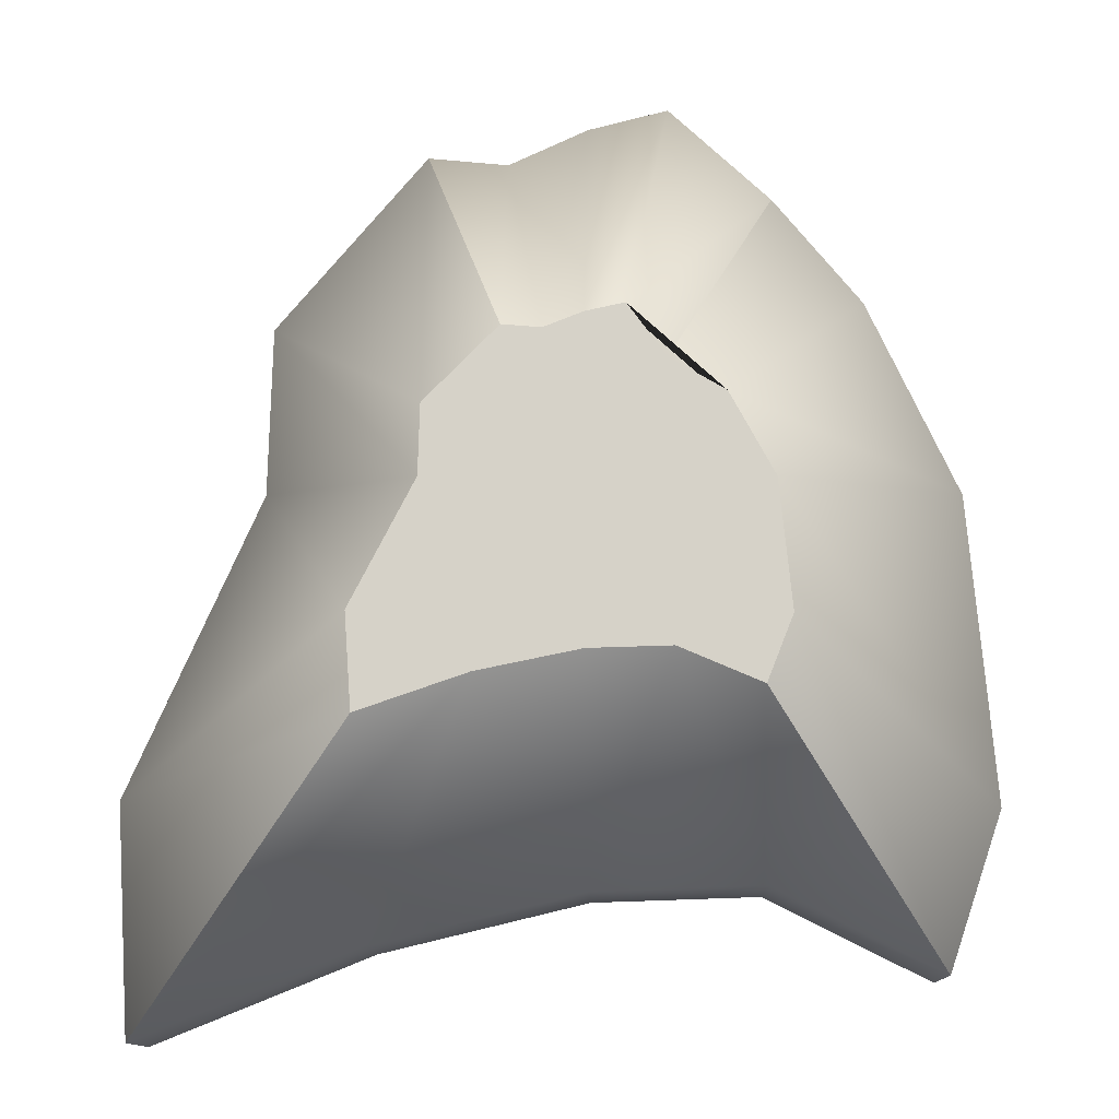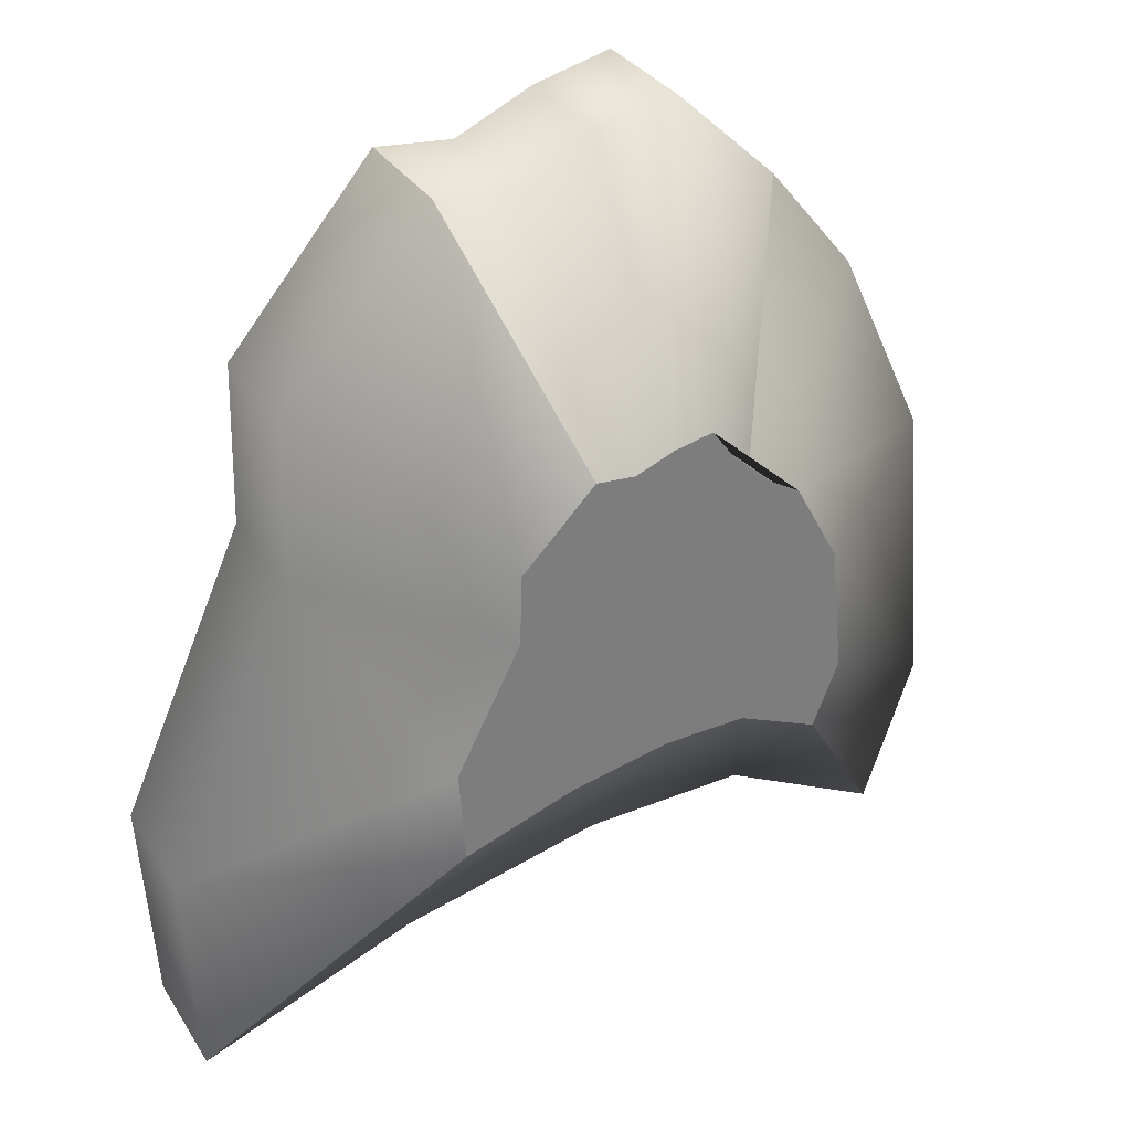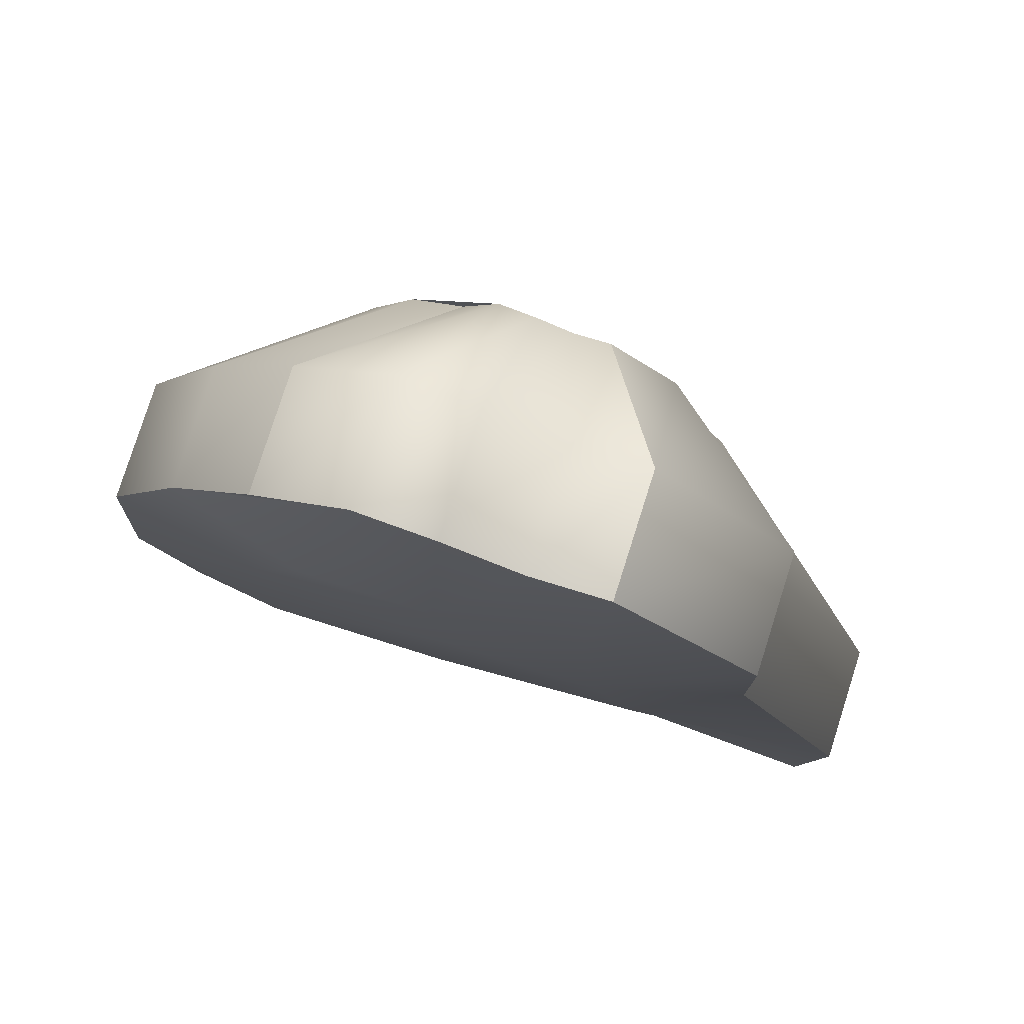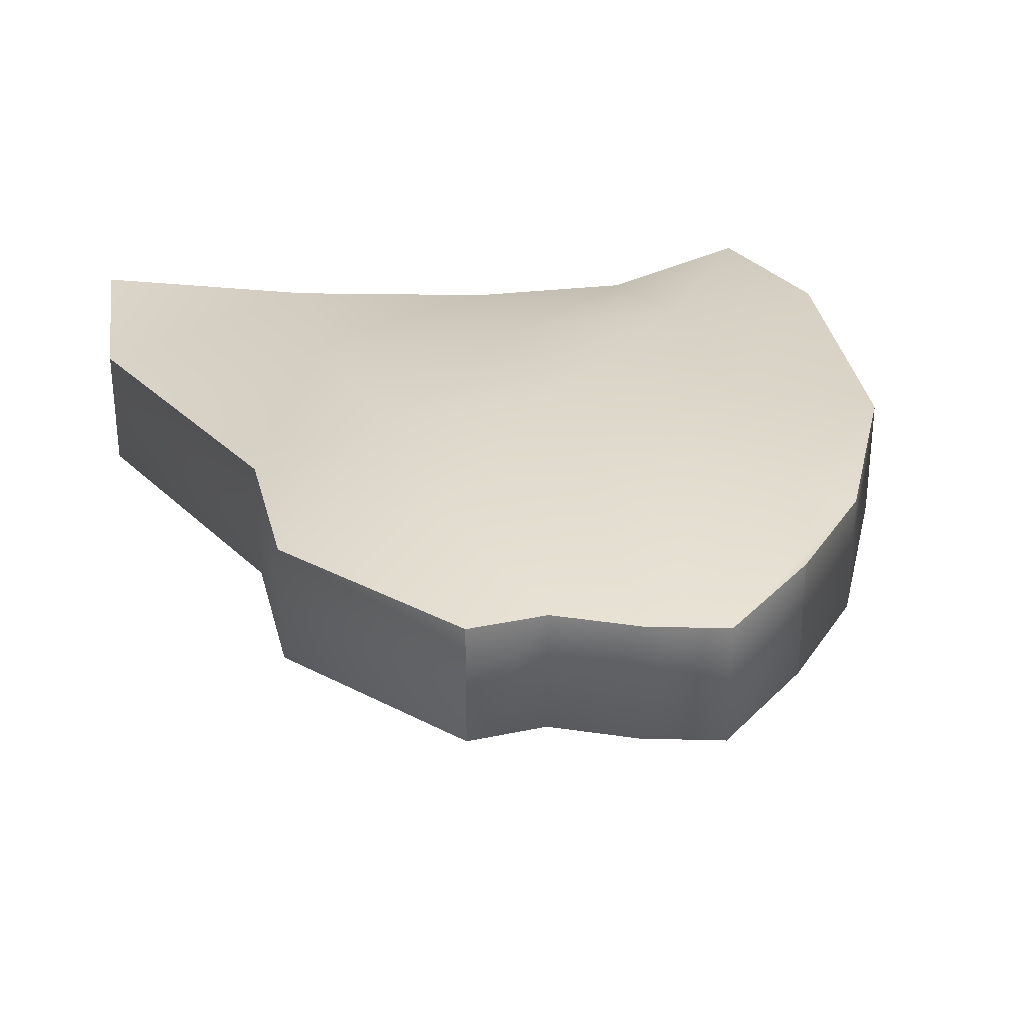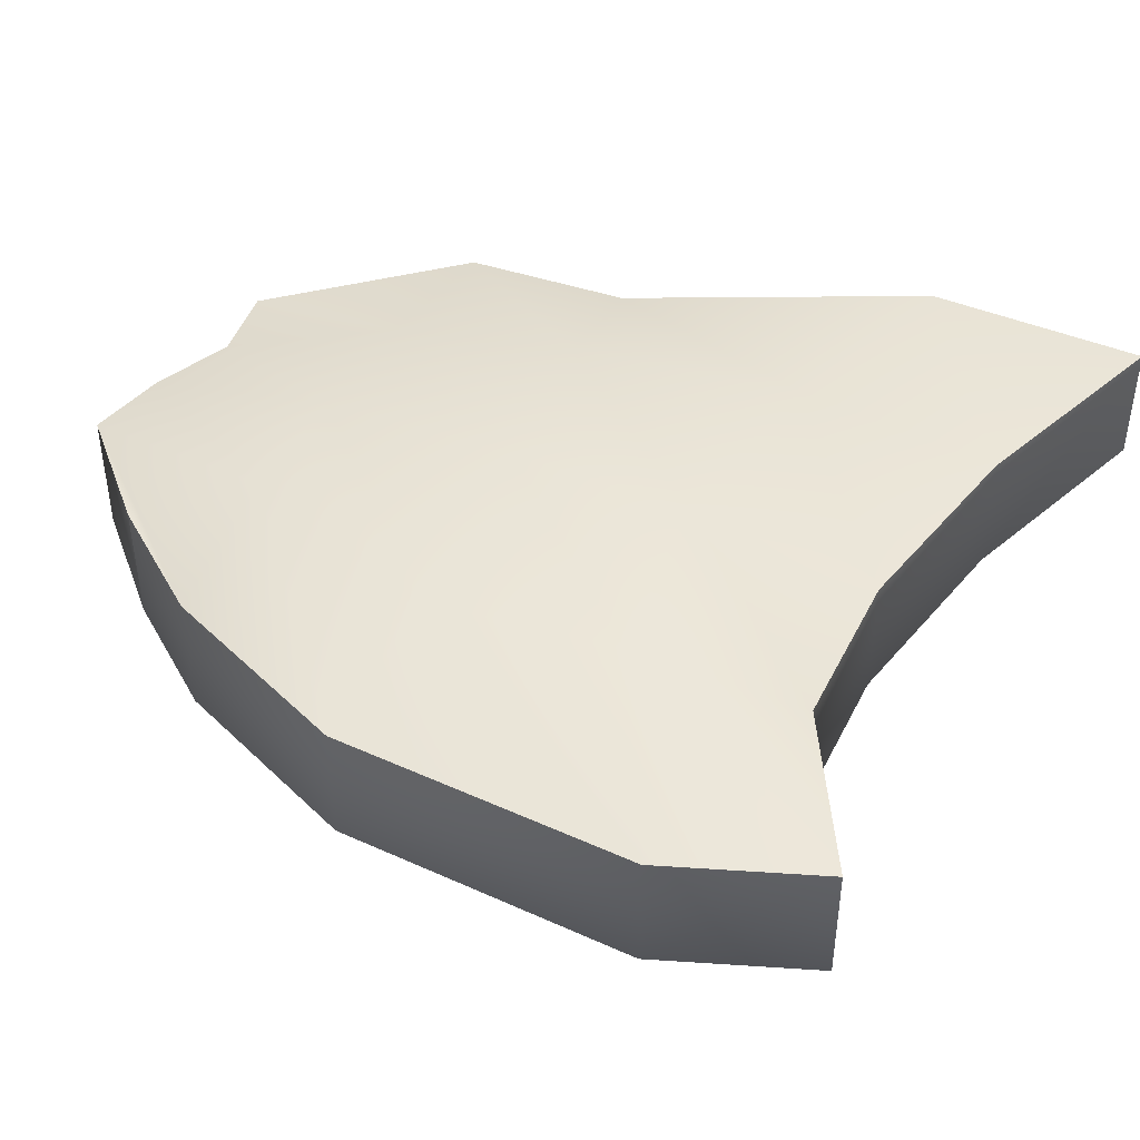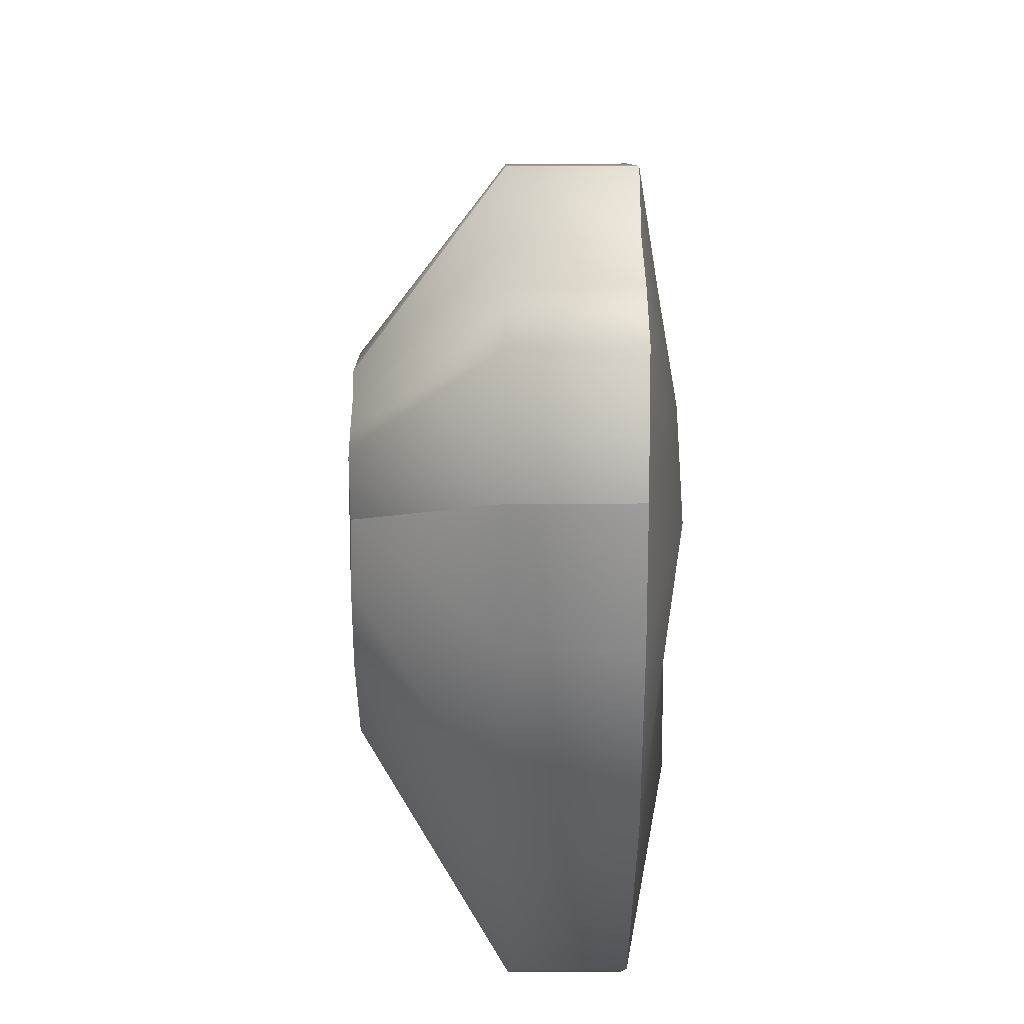
<metadata>
{"format":"obj","ext":"obj","renderer":"f3d","projection":"perspective","resolution":1024,"background":"white","views":[{"elev":-12.5,"azim":0.9,"up":"+Z"},{"elev":32.3,"azim":-27.5,"up":"+Z"},{"elev":79.8,"azim":-162.3,"up":"+Z"},{"elev":29.5,"azim":-12.0,"up":"+Y"},{"elev":43.4,"azim":113.2,"up":"+Y"},{"elev":59.0,"azim":89.8,"up":"+Z"}]}
</metadata>
<code>
v  -33.02 21.72 7.084
v  -38.1 21.73 1.889
v  -32.47 21.73 2.229
v  -30.31 21.72 6.859
v  -27.61 21.73 2.229
v  -27.61 21.72 7.934
v  -23.13 21.73 2.36
v  -24.91 21.72 8.523
v  -18.45 21.73 2.618
v  -22.26 21.72 4.855
v  -38.24 21.73 -2.985
v  -33.33 21.73 -3.206
v  -27.61 21.73 -3.53
v  -20.71 21.73 -3.53
v  -15.37 21.73 -3.044
v  -42.7 21.73 -11.62
v  -34.79 21.73 -9.678
v  -27.43 21.73 -8.705
v  -20.96 21.73 -9.111
v  -14.48 21.73 -11.87
v  -42.24 21.73 -18.18
v  -34.71 21.73 -15.58
v  -27.61 21.73 -14.12
v  -21.93 21.73 -13.96
v  -16.27 21.73 -16.39
v  -38.49 41.09 22.6
v  -32.92 41.09 22.06
v  -37.36 42.85 10.94
v  -48.97 41.08 10.12
v  -27.36 41.09 24.65
v  -27.36 43.79 10.94
v  -21.79 41.09 26.06
v  -18.13 43.79 11.26
v  -14.67 41.09 19.42
v  -8.481 41.08 11.88
v  -39.15 43.79 -2.112
v  -49.25 41.08 -1.582
v  -27.36 43.79 -2.891
v  -13.15 42.85 -2.891
v  -2.143 41.08 -1.723
v  -42.15 42.85 -17.66
v  -58.43 41.08 -22.33
v  -26.98 43.79 -15.32
v  -13.65 43.79 -16.3
v  -0.307 41.08 -22.92
v  -41.98 41.08 -31.84
v  -57.49 41.08 -38.07
v  -27.36 41.08 -28.34
v  -15.66 41.08 -27.96
v  -3.996 41.08 -33.79
v  -32.92 32.38 22.06
v  -38.49 32.38 22.6
v  -27.36 32.38 24.65
v  -21.79 32.38 26.06
v  -14.67 32.38 19.42
v  -8.481 32.38 11.88
v  -2.143 32.38 -1.723
v  -0.307 32.38 -22.92
v  -3.996 32.38 -33.79
v  -15.66 32.38 -27.96
v  -27.36 32.38 -28.34
v  -41.98 32.38 -31.84
v  -57.49 32.38 -38.07
v  -58.43 32.38 -22.33
v  -49.25 32.38 -1.582
v  -48.97 32.38 10.12
g Box001
f 1 2 3 4
f 4 3 5 6
f 6 5 7 8
f 8 7 9 10
f 2 11 12 3
f 3 12 13 5
f 5 13 14 7
f 7 14 15 9
f 11 16 17 12
f 12 17 18 13
f 13 18 19 14
f 14 19 20 15
f 16 21 22 17
f 17 22 23 18
f 18 23 24 19
f 19 24 25 20
f 26 27 28 29
f 27 30 31 28
f 30 32 33 31
f 32 34 35 33
f 29 28 36 37
f 28 31 38 36
f 31 33 39 38
f 33 35 40 39
f 37 36 41 42
f 36 38 43 41
f 38 39 44 43
f 39 40 45 44
f 42 41 46 47
f 41 43 48 46
f 43 44 49 48
f 44 45 50 49
f 1 4 51 52
f 4 6 53 51
f 6 8 54 53
f 8 10 55 54
f 52 51 27 26
f 51 53 30 27
f 53 54 32 30
f 54 55 34 32
f 10 9 56 55
f 9 15 57 56
f 15 20 58 57
f 20 25 59 58
f 55 56 35 34
f 56 57 40 35
f 57 58 45 40
f 58 59 50 45
f 25 24 60 59
f 24 23 61 60
f 23 22 62 61
f 22 21 63 62
f 59 60 49 50
f 60 61 48 49
f 61 62 46 48
f 62 63 47 46
f 21 16 64 63
f 16 11 65 64
f 11 2 66 65
f 2 1 52 66
f 63 64 42 47
f 64 65 37 42
f 65 66 29 37
f 66 52 26 29

</code>
